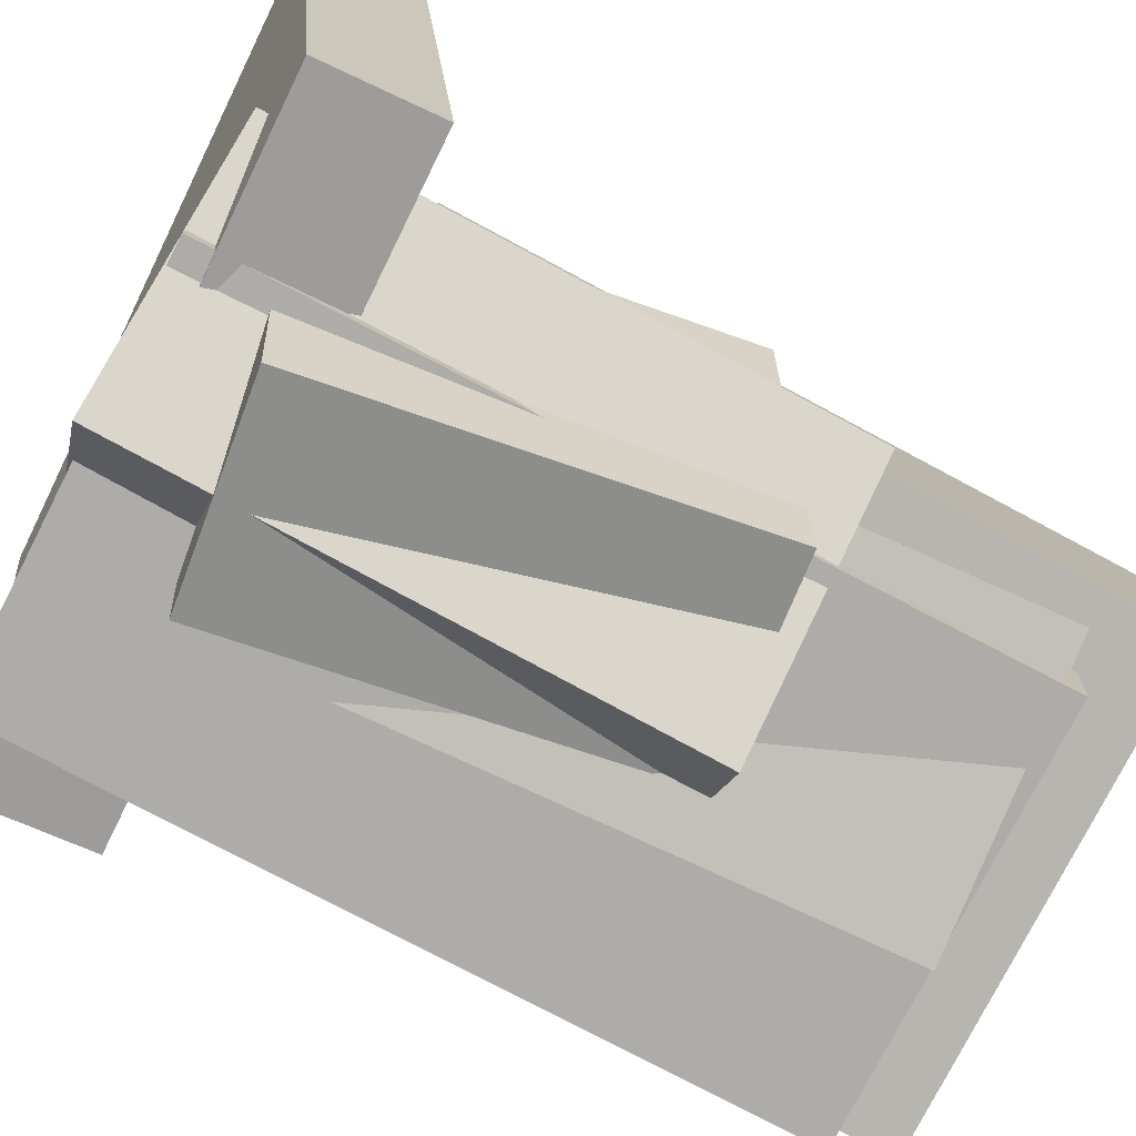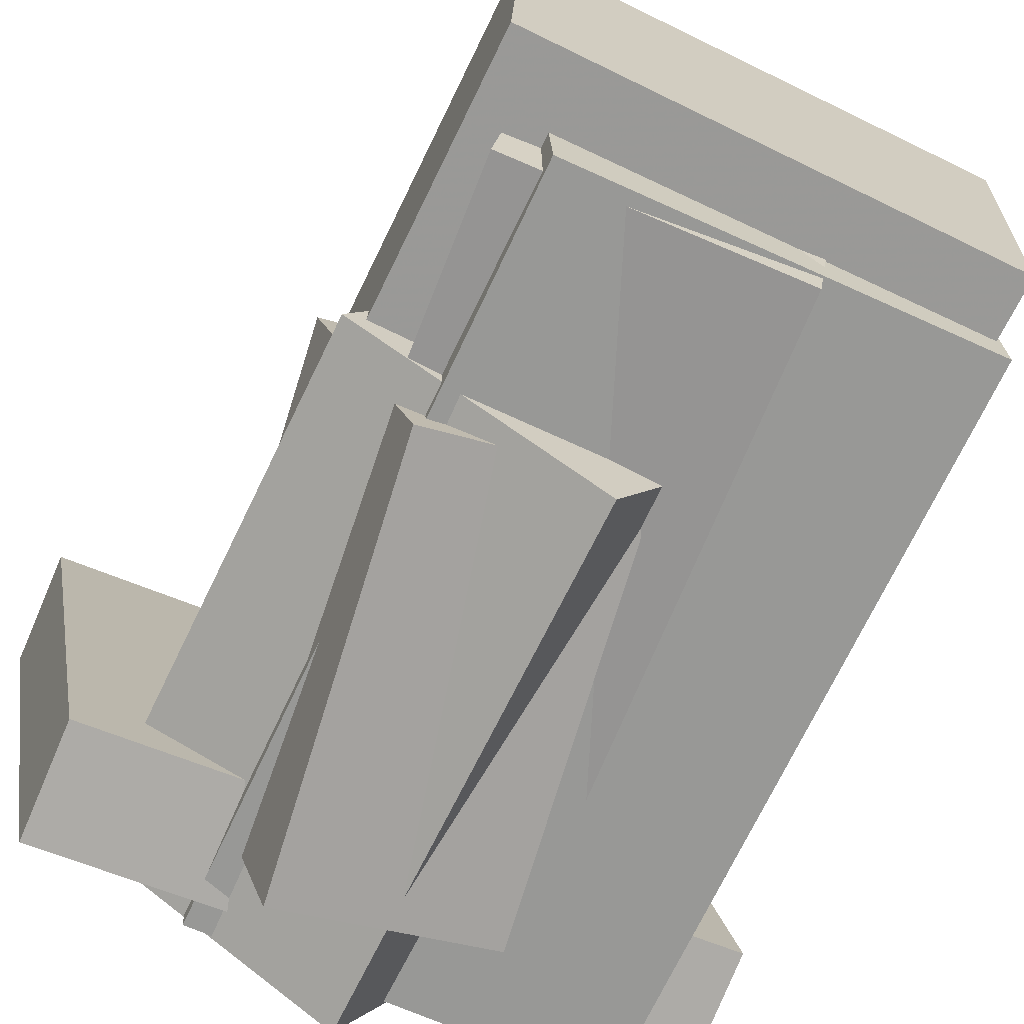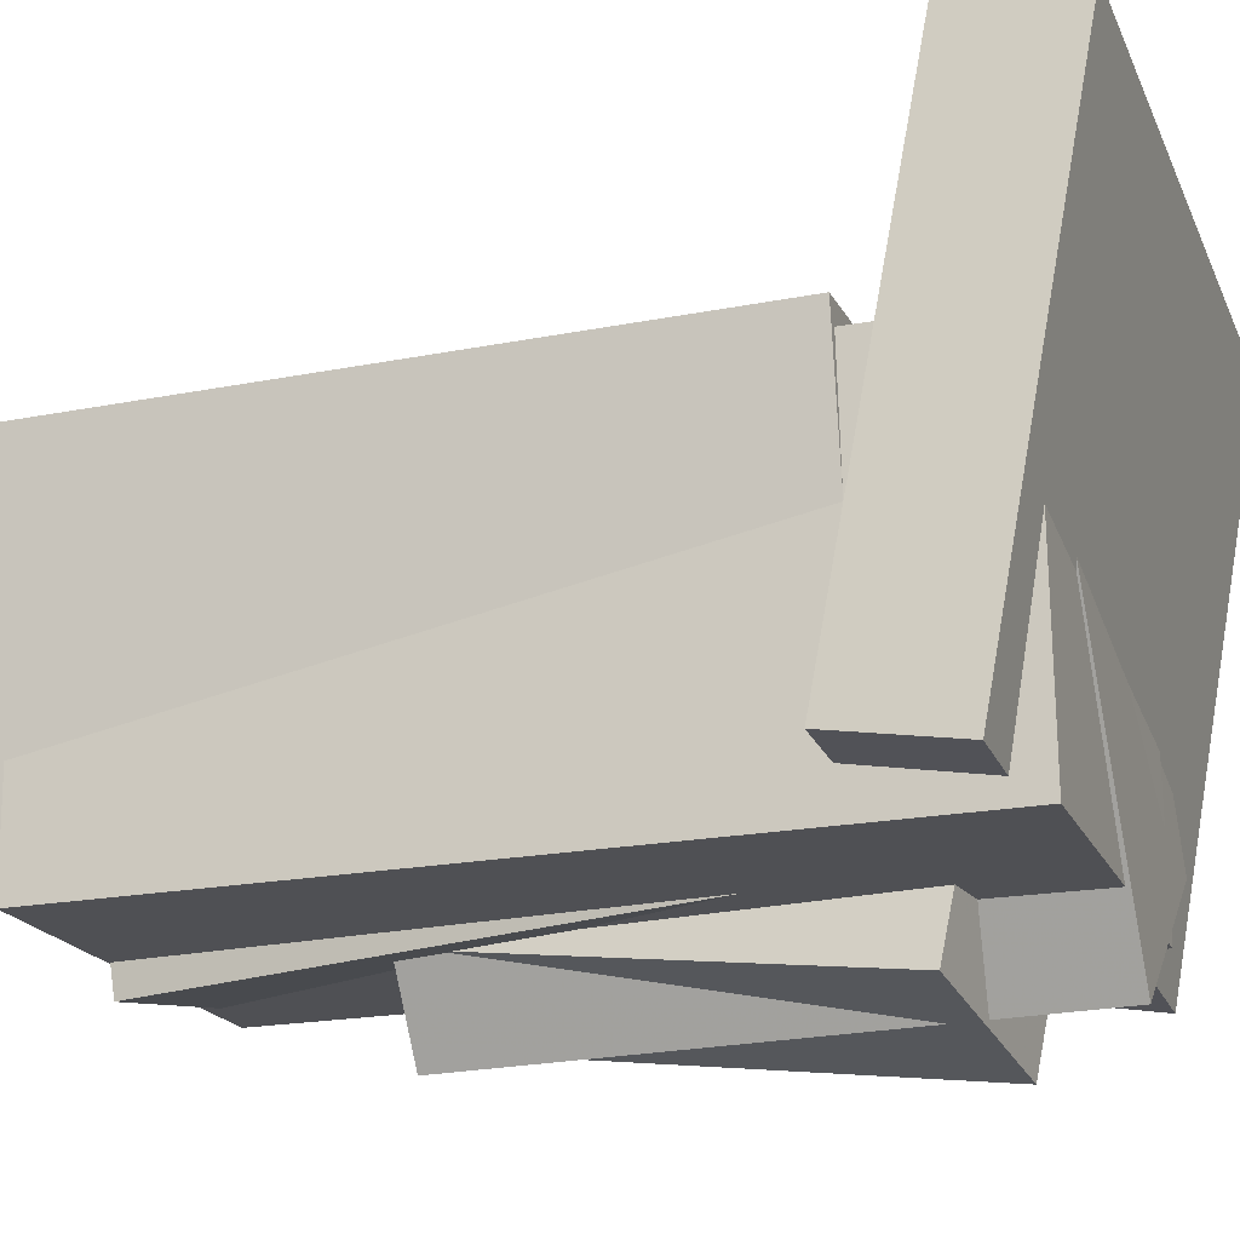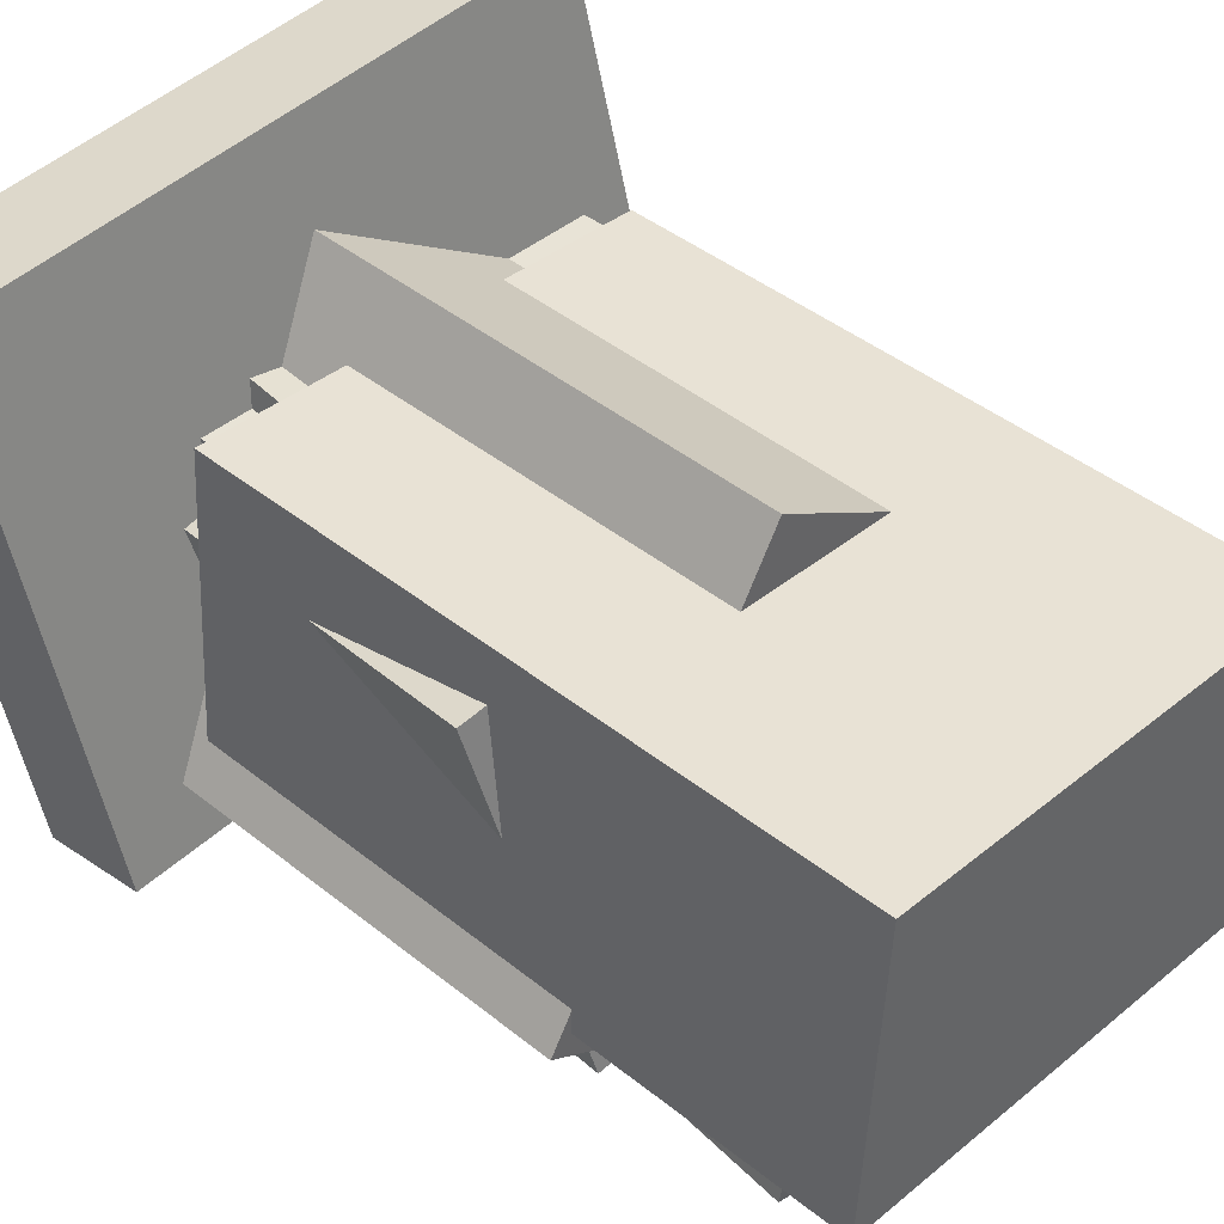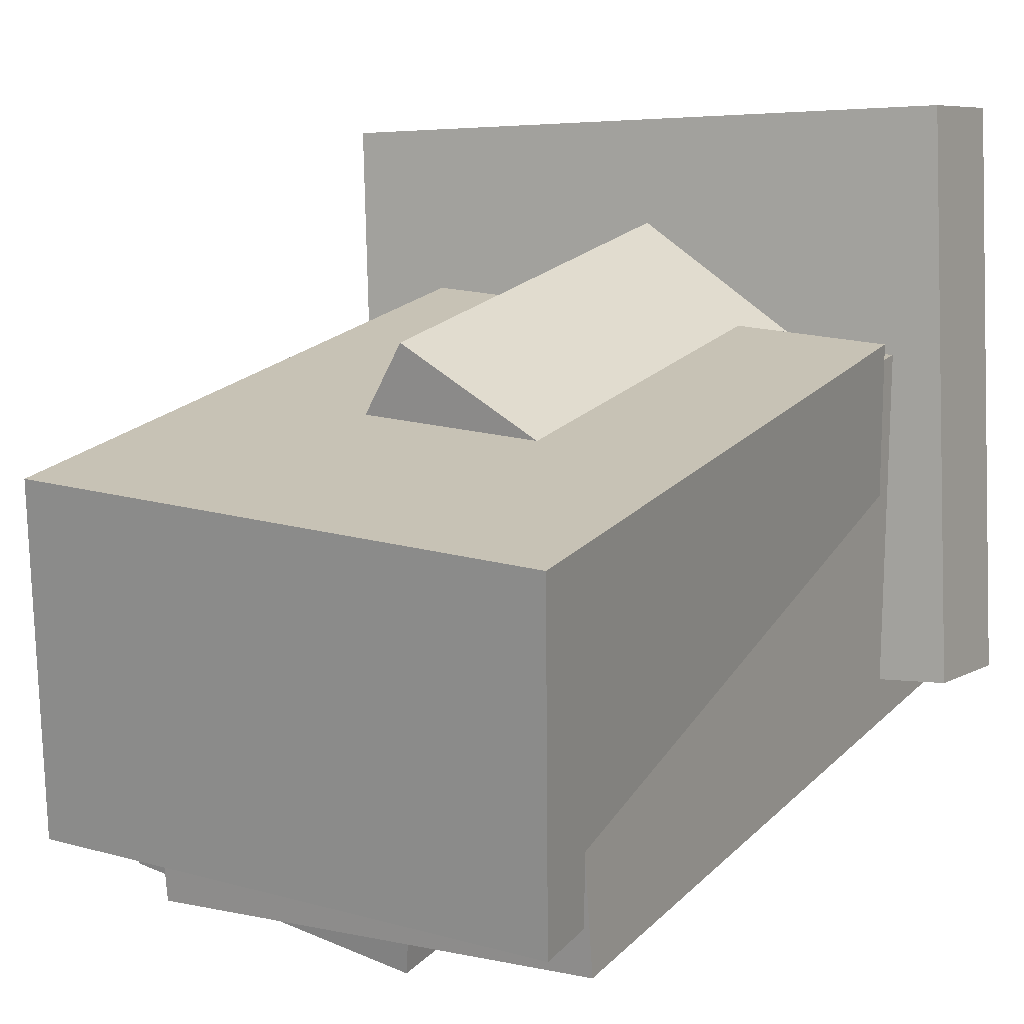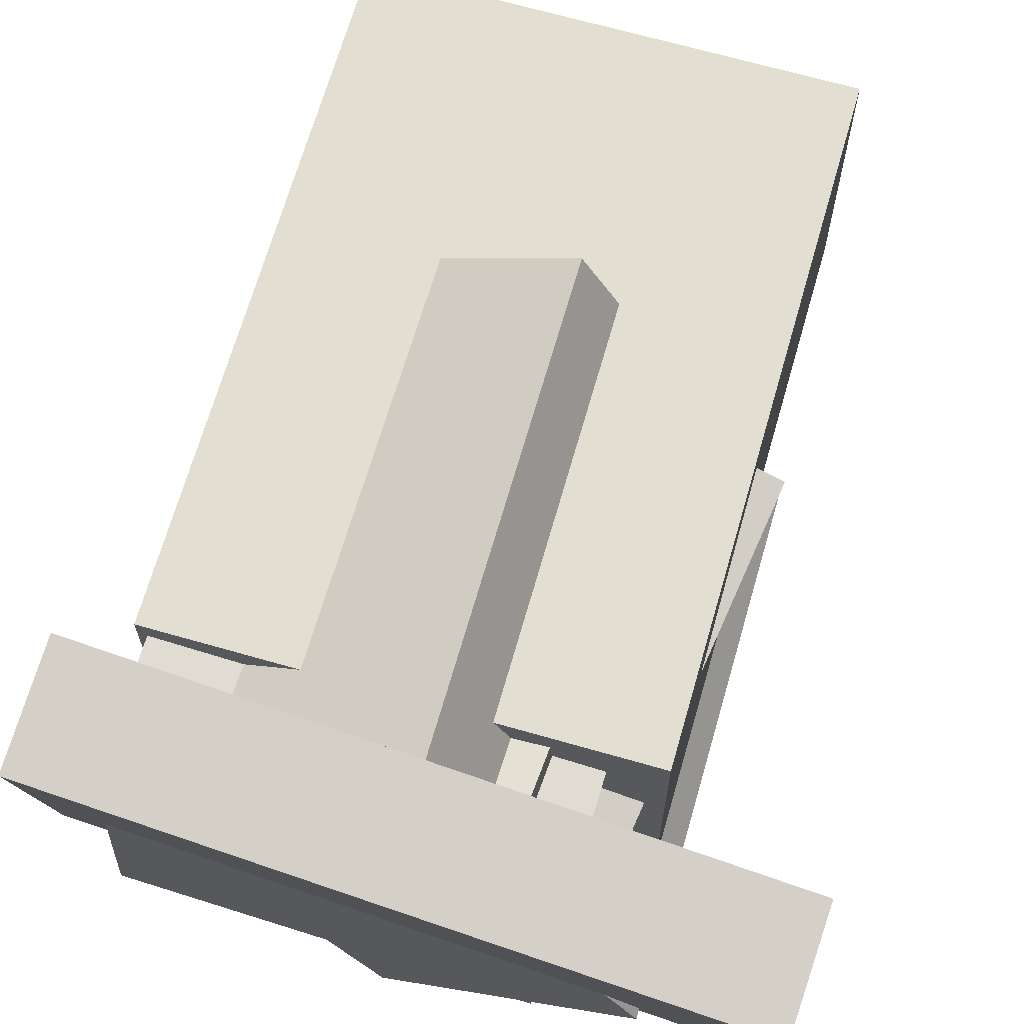
<metadata>
{"format":"obj","ext":"obj","renderer":"f3d","projection":"perspective","resolution":1024,"background":"white","views":[{"elev":-79.4,"azim":61.5,"up":"+Z"},{"elev":-71.1,"azim":153.6,"up":"+Z"},{"elev":-15.6,"azim":-73.0,"up":"+Z"},{"elev":38.8,"azim":133.0,"up":"+Z"},{"elev":16.4,"azim":-152.4,"up":"+Z"},{"elev":70.6,"azim":15.4,"up":"+Z"}]}
</metadata>
<code>
v -0.1298 -0.4283 -0.3014
v -0.1708 -0.3909 0.06586
v -0.05721 0.3888 -0.3764
v -0.09814 0.4262 -0.009221
v 0.1942 -0.4535 -0.2627
v 0.1533 -0.4161 0.1045
v 0.2669 0.3636 -0.3378
v 0.2259 0.4009 0.02946
f 1.0 7.0 5.0
f 1.0 3.0 7.0
f 1.0 4.0 3.0
f 1.0 2.0 4.0
f 3.0 8.0 7.0
f 3.0 4.0 8.0
f 5.0 7.0 8.0
f 5.0 8.0 6.0
f 1.0 5.0 6.0
f 1.0 6.0 2.0
f 2.0 6.0 8.0
f 2.0 8.0 4.0
v -0.2802 -0.4697 -0.3059
v -0.2571 -0.4583 0.09793
v -0.2591 0.3999 -0.3318
v -0.2361 0.4114 0.07202
v 0.1947 -0.482 -0.3327
v 0.2178 -0.4706 0.07113
v 0.2158 0.3876 -0.3586
v 0.2389 0.3991 0.04522
f 9.0 15.0 13.0
f 9.0 11.0 15.0
f 9.0 12.0 11.0
f 9.0 10.0 12.0
f 11.0 16.0 15.0
f 11.0 12.0 16.0
f 13.0 15.0 16.0
f 13.0 16.0 14.0
f 9.0 13.0 14.0
f 9.0 14.0 10.0
f 10.0 14.0 16.0
f 10.0 16.0 12.0
v -0.09389 -0.338 -0.392
v 0.004362 -0.4029 0.04252
v -0.0185 0.1437 -0.3372
v 0.07975 0.07884 0.09736
v 0.1469 -0.369 -0.4511
v 0.2452 -0.4338 -0.01654
v 0.2223 0.1127 -0.3963
v 0.3205 0.04788 0.0383
f 17.0 23.0 21.0
f 17.0 19.0 23.0
f 17.0 20.0 19.0
f 17.0 18.0 20.0
f 19.0 24.0 23.0
f 19.0 20.0 24.0
f 21.0 23.0 24.0
f 21.0 24.0 22.0
f 17.0 21.0 22.0
f 17.0 22.0 18.0
f 18.0 22.0 24.0
f 18.0 24.0 20.0
v -0.259 -0.3155 -0.2513
v -0.2641 -0.2987 0.1182
v -0.2502 0.4725 -0.2869
v -0.2553 0.4893 0.08259
v 0.289 -0.3212 -0.2434
v 0.2839 -0.3045 0.1261
v 0.2978 0.4668 -0.279
v 0.2926 0.4835 0.09054
f 25.0 31.0 29.0
f 25.0 27.0 31.0
f 25.0 28.0 27.0
f 25.0 26.0 28.0
f 27.0 32.0 31.0
f 27.0 28.0 32.0
f 29.0 31.0 32.0
f 29.0 32.0 30.0
f 25.0 29.0 30.0
f 25.0 30.0 26.0
f 26.0 30.0 32.0
f 26.0 32.0 28.0
v -0.3568 -0.428 -0.273
v -0.2876 -0.5237 0.3456
v -0.3493 -0.2946 -0.2532
v -0.28 -0.3903 0.3654
v 0.3787 -0.4569 -0.3598
v 0.4479 -0.5525 0.2588
v 0.3863 -0.3235 -0.34
v 0.4555 -0.4191 0.2786
f 33.0 39.0 37.0
f 33.0 35.0 39.0
f 33.0 36.0 35.0
f 33.0 34.0 36.0
f 35.0 40.0 39.0
f 35.0 36.0 40.0
f 37.0 39.0 40.0
f 37.0 40.0 38.0
f 33.0 37.0 38.0
f 33.0 38.0 34.0
f 34.0 38.0 40.0
f 34.0 40.0 36.0
v 0.0223 -0.4859 -0.4077
v -0.23 -0.4605 0.05403
v 0.02937 0.143 -0.4384
v -0.223 0.1683 0.02335
v 0.3115 -0.4814 -0.2499
v 0.05917 -0.456 0.2118
v 0.3186 0.1474 -0.2806
v 0.06624 0.1728 0.1811
f 41.0 47.0 45.0
f 41.0 43.0 47.0
f 41.0 44.0 43.0
f 41.0 42.0 44.0
f 43.0 48.0 47.0
f 43.0 44.0 48.0
f 45.0 47.0 48.0
f 45.0 48.0 46.0
f 41.0 45.0 46.0
f 41.0 46.0 42.0
f 42.0 46.0 48.0
f 42.0 48.0 44.0

</code>
